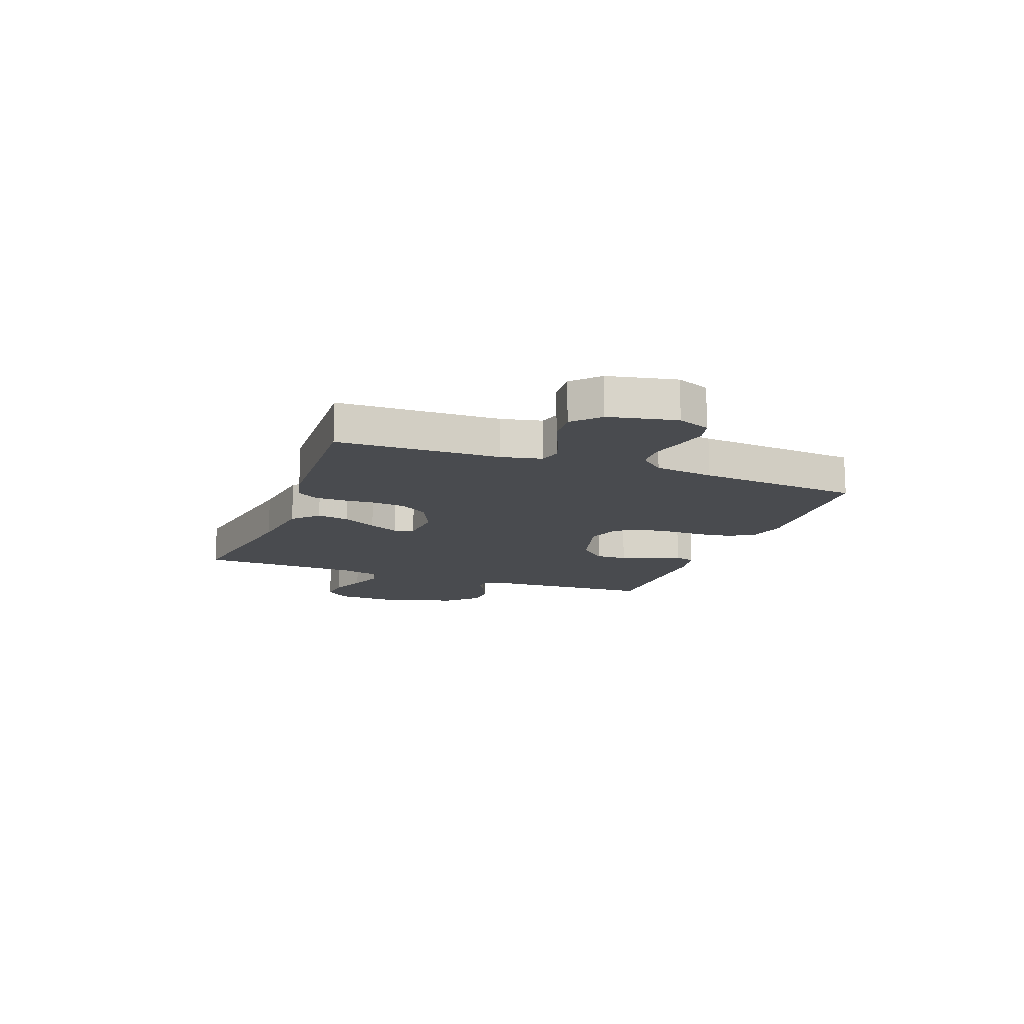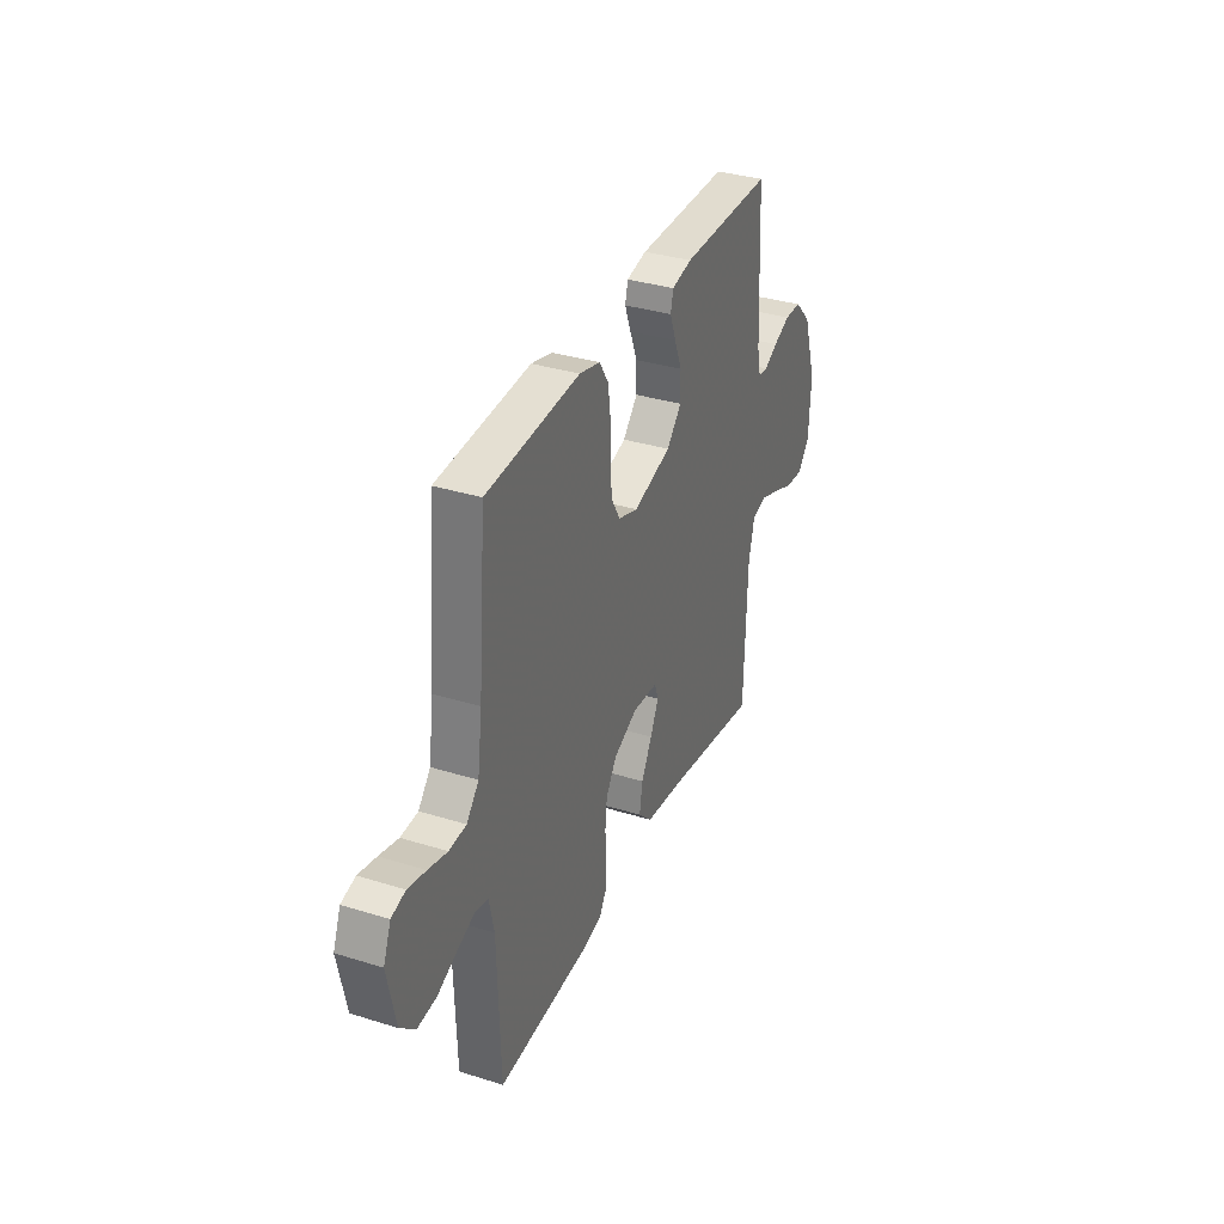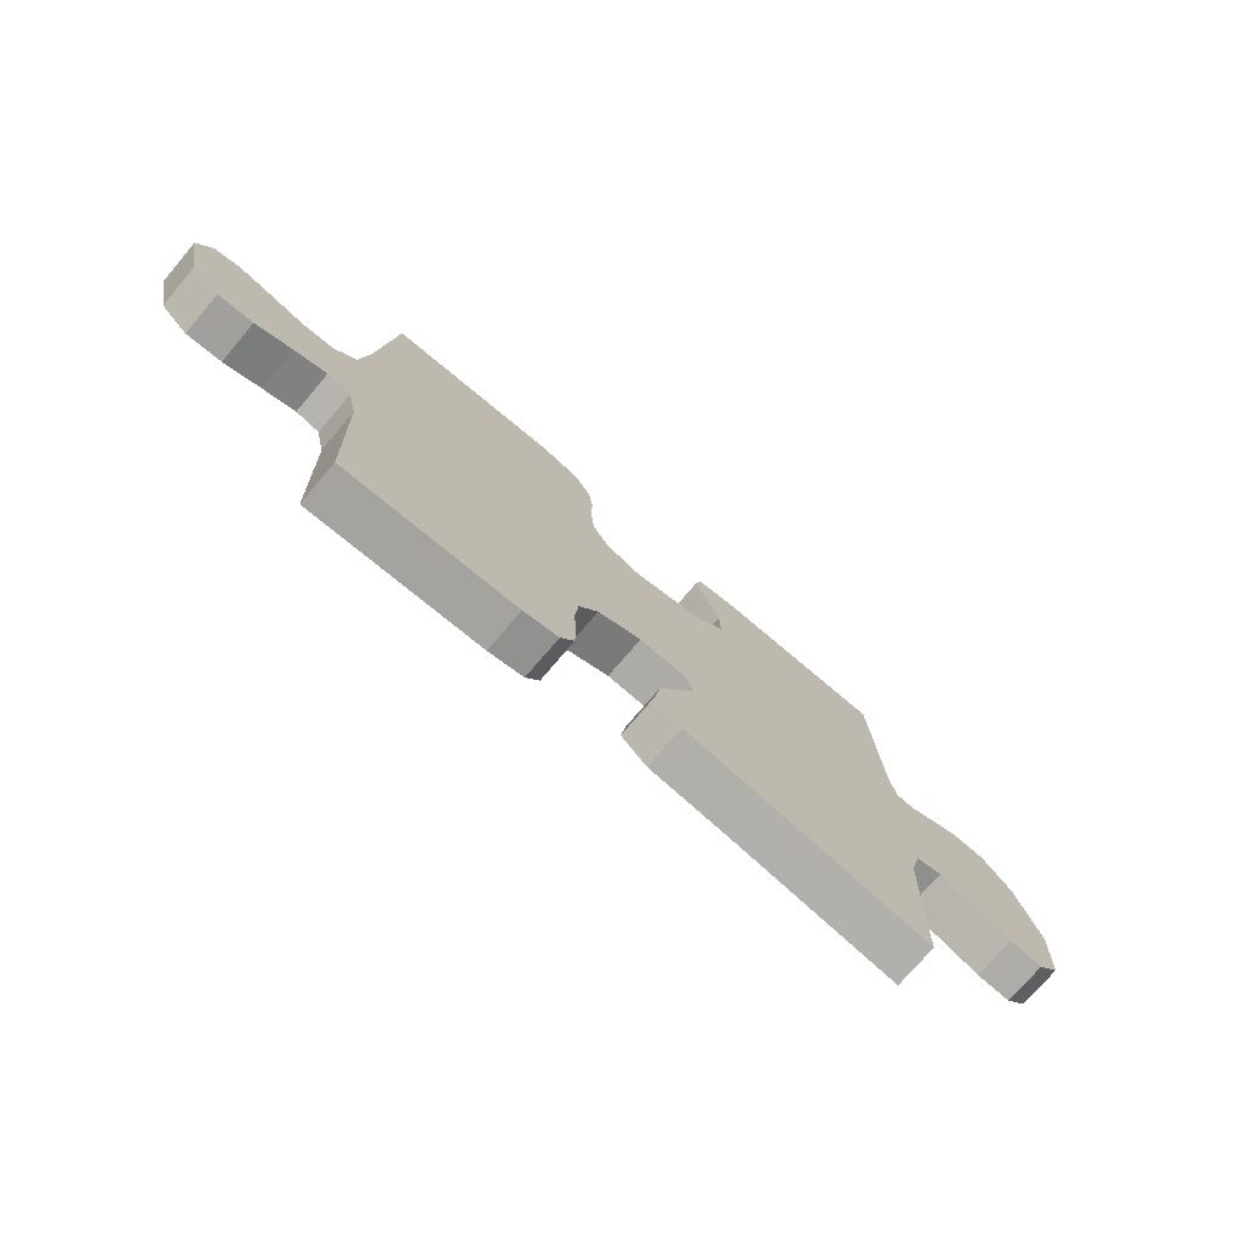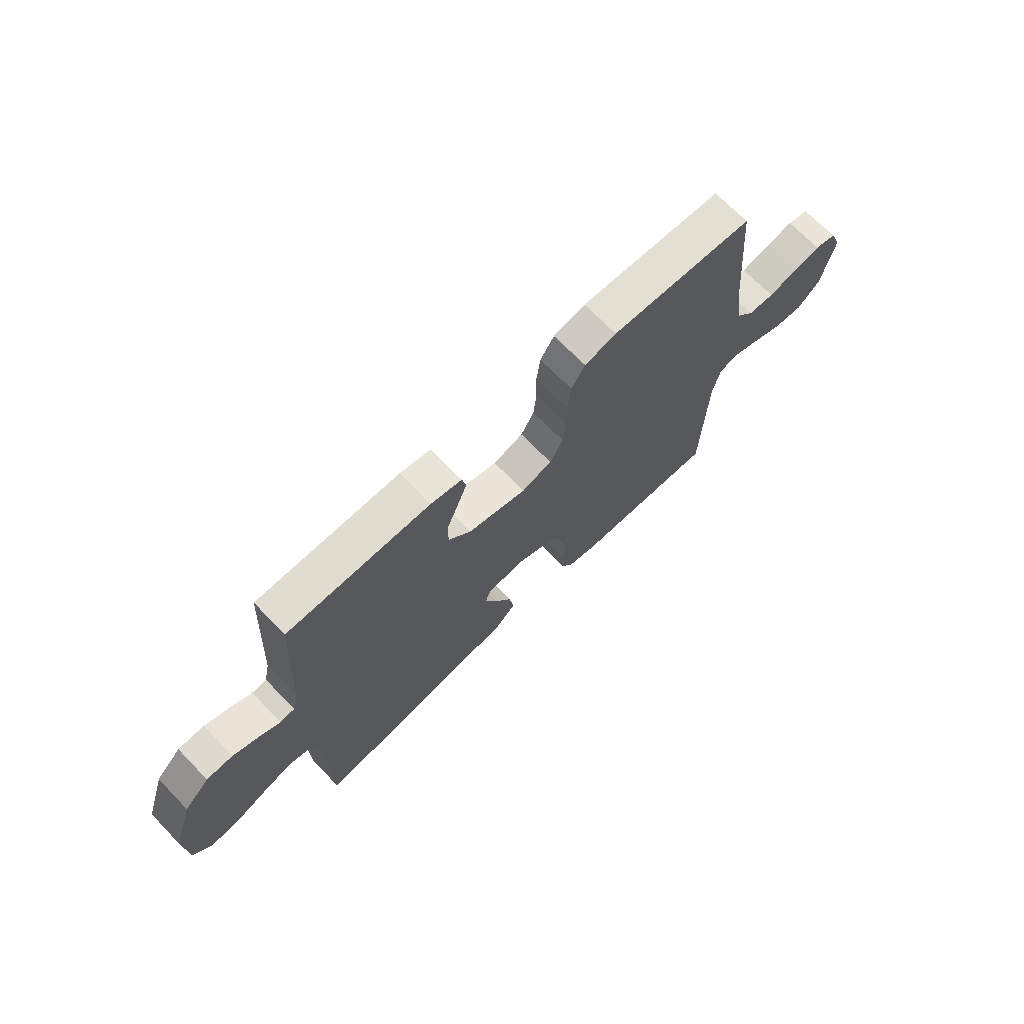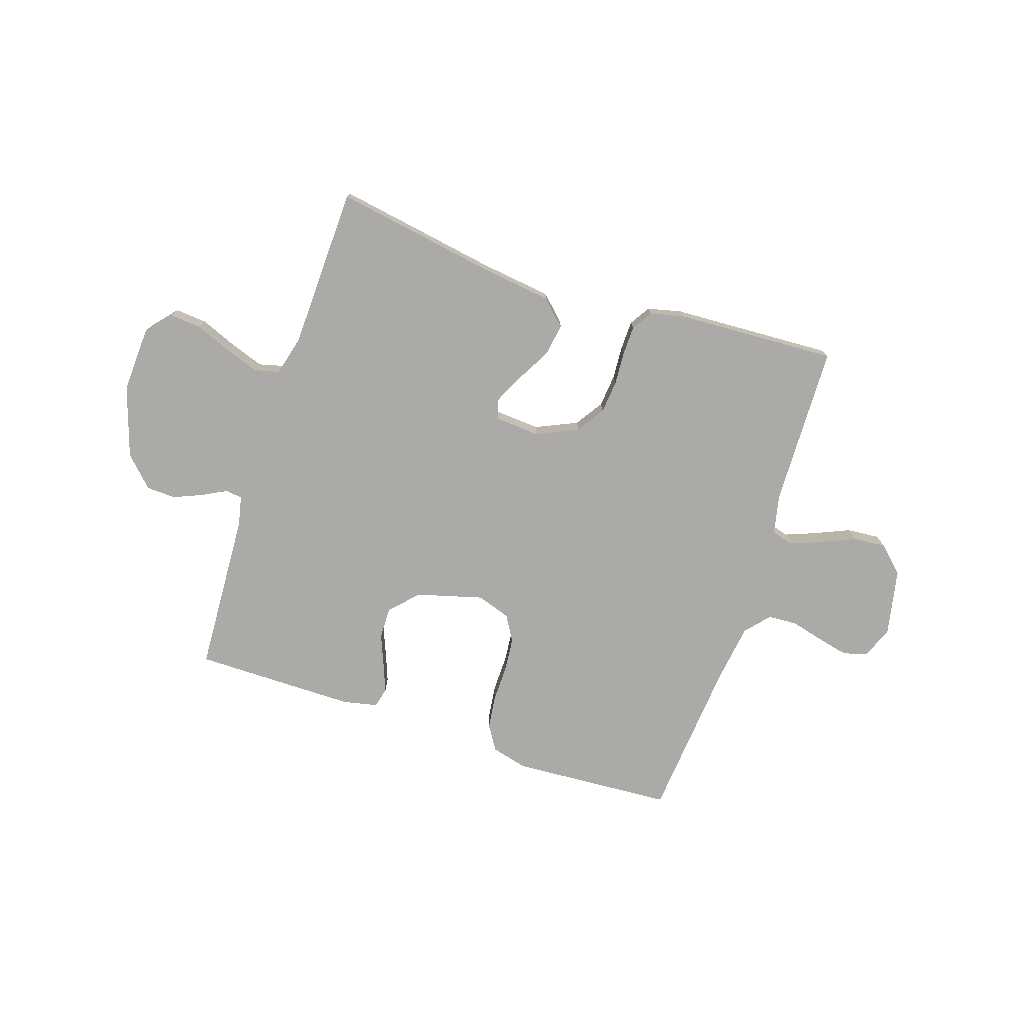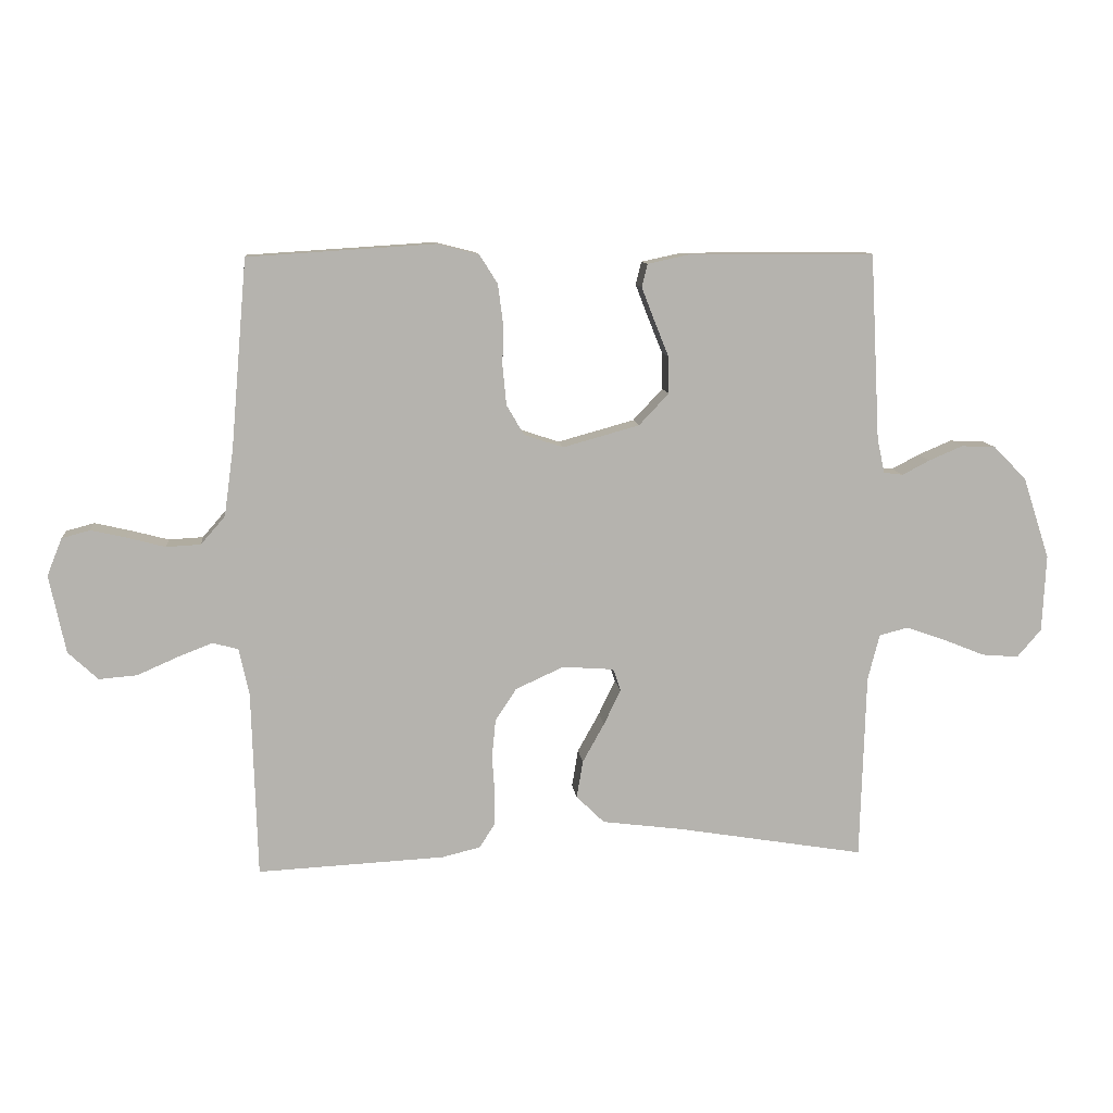
<metadata>
{"format":"obj","ext":"obj","renderer":"f3d","projection":"perspective","resolution":1024,"background":"white","views":[{"elev":-13.9,"azim":-110.5,"up":"+Y"},{"elev":34.4,"azim":-67.3,"up":"+Z"},{"elev":-74.4,"azim":-40.3,"up":"+Z"},{"elev":69.6,"azim":135.9,"up":"+Z"},{"elev":-75.7,"azim":161.7,"up":"+Y"},{"elev":10.2,"azim":-6.0,"up":"+Z"}]}
</metadata>
<code>
v 0.5 0.07 -0.5
v 0.2 0.07 -0.45
v 0.068 0.07 -0.433
v 0.023 0.07 -0.389
v 0.033 0.07 -0.329
v 0.068 0.07 -0.266
v 0.095 0.07 -0.21
v 0.083 0.07 -0.174
v 0 0.07 -0.168
v -0.077 0.07 -0.203
v -0.111 0.07 -0.255
v -0.117 0.07 -0.316
v -0.113 0.07 -0.377
v -0.114 0.07 -0.432
v -0.138 0.07 -0.47
v -0.2 0.07 -0.485
v -0.5 0.07 -0.5
v -0.509 0.07 -0.2
v -0.525 0.07 -0.126
v -0.566 0.07 -0.115
v -0.623 0.07 -0.137
v -0.687 0.07 -0.165
v -0.748 0.07 -0.17
v -0.796 0.07 -0.125
v -0.822 0.07 0
v -0.798 0.07 0.06
v -0.753 0.07 0.072
v -0.696 0.07 0.059
v -0.635 0.07 0.043
v -0.58 0.07 0.046
v -0.541 0.07 0.091
v -0.526 0.07 0.2
v -0.5 0.07 0.5
v -0.2 0.07 0.519
v -0.133 0.07 0.502
v -0.104 0.07 0.456
v -0.096 0.07 0.394
v -0.097 0.07 0.326
v -0.091 0.07 0.263
v -0.063 0.07 0.215
v 0 0.07 0.194
v 0.123 0.07 0.228
v 0.171 0.07 0.279
v 0.17 0.07 0.338
v 0.146 0.07 0.397
v 0.126 0.07 0.449
v 0.135 0.07 0.486
v 0.2 0.07 0.5
v 0.5 0.07 0.5
v 0.516 0.07 0.2
v 0.528 0.07 0.145
v 0.559 0.07 0.141
v 0.603 0.07 0.164
v 0.657 0.07 0.187
v 0.712 0.07 0.185
v 0.765 0.07 0.131
v 0.808 0.07 0
v 0.802 0.07 -0.124
v 0.763 0.07 -0.169
v 0.704 0.07 -0.164
v 0.637 0.07 -0.137
v 0.574 0.07 -0.115
v 0.528 0.07 -0.127
v 0.509 0.07 -0.2
v 0.5 0 -0.5
v 0.2 0 -0.45
v 0.068 0 -0.433
v 0.023 0 -0.389
v 0.033 0 -0.329
v 0.068 0 -0.266
v 0.095 0 -0.21
v 0.083 0 -0.174
v 0 0 -0.168
v -0.077 0 -0.203
v -0.111 0 -0.255
v -0.117 0 -0.316
v -0.113 0 -0.377
v -0.114 0 -0.432
v -0.138 0 -0.47
v -0.2 0 -0.485
v -0.5 0 -0.5
v -0.509 0 -0.2
v -0.525 0 -0.126
v -0.566 0 -0.115
v -0.623 0 -0.137
v -0.687 0 -0.165
v -0.748 0 -0.17
v -0.796 0 -0.125
v -0.822 0 0
v -0.798 0 0.06
v -0.753 0 0.072
v -0.696 0 0.059
v -0.635 0 0.043
v -0.58 0 0.046
v -0.541 0 0.091
v -0.526 0 0.2
v -0.5 0 0.5
v -0.2 0 0.519
v -0.133 0 0.502
v -0.104 0 0.456
v -0.096 0 0.394
v -0.097 0 0.326
v -0.091 0 0.263
v -0.063 0 0.215
v 0 0 0.194
v 0.123 0 0.228
v 0.171 0 0.279
v 0.17 0 0.338
v 0.146 0 0.397
v 0.126 0 0.449
v 0.135 0 0.486
v 0.2 0 0.5
v 0.5 0 0.5
v 0.516 0 0.2
v 0.528 0 0.145
v 0.559 0 0.141
v 0.603 0 0.164
v 0.657 0 0.187
v 0.712 0 0.185
v 0.765 0 0.131
v 0.808 0 0
v 0.802 0 -0.124
v 0.763 0 -0.169
v 0.704 0 -0.164
v 0.637 0 -0.137
v 0.574 0 -0.115
v 0.528 0 -0.127
v 0.509 0 -0.2
f 58 59 60 61
f 58 61 62
f 57 58 62
f 56 57 62 63
f 52 53 54 55
f 52 55 56 63
f 47 48 49 50
f 47 50 51
f 44 45 46 47
f 44 47 51
f 43 44 51
f 42 43 51
f 41 42 51
f 35 36 37 38
f 35 38 39
f 32 33 34 35
f 31 32 35 39
f 30 31 39 40
f 26 27 28 29
f 24 25 26 29
f 24 29 30
f 21 22 23 24
f 20 21 24 30
f 19 20 30 40
f 15 16 17 18
f 12 13 14 15
f 11 12 15 18
f 10 11 18 19
f 3 4 5 6
f 2 3 6 7
f 64 1 2 7
f 63 64 7 8
f 41 51 52 63
f 41 63 8 9
f 19 40 41
f 9 10 19 41
f 125 124 123 122
f 126 125 122
f 126 122 121
f 127 126 121 120
f 119 118 117 116
f 127 120 119 116
f 114 113 112 111
f 115 114 111
f 111 110 109 108
f 115 111 108
f 115 108 107
f 115 107 106
f 115 106 105
f 102 101 100 99
f 103 102 99
f 99 98 97 96
f 103 99 96 95
f 104 103 95 94
f 93 92 91 90
f 93 90 89 88
f 94 93 88
f 88 87 86 85
f 94 88 85 84
f 104 94 84 83
f 82 81 80 79
f 79 78 77 76
f 82 79 76 75
f 83 82 75 74
f 70 69 68 67
f 71 70 67 66
f 71 66 65 128
f 72 71 128 127
f 127 116 115 105
f 73 72 127 105
f 105 104 83
f 105 83 74 73
f 1 65 66 2
f 2 66 67 3
f 3 67 68 4
f 4 68 69 5
f 5 69 70 6
f 6 70 71 7
f 7 71 72 8
f 8 72 73 9
f 9 73 74 10
f 10 74 75 11
f 11 75 76 12
f 12 76 77 13
f 13 77 78 14
f 14 78 79 15
f 15 79 80 16
f 16 80 81 17
f 17 81 82 18
f 18 82 83 19
f 19 83 84 20
f 20 84 85 21
f 21 85 86 22
f 22 86 87 23
f 23 87 88 24
f 24 88 89 25
f 25 89 90 26
f 26 90 91 27
f 27 91 92 28
f 28 92 93 29
f 29 93 94 30
f 30 94 95 31
f 31 95 96 32
f 32 96 97 33
f 33 97 98 34
f 34 98 99 35
f 35 99 100 36
f 36 100 101 37
f 37 101 102 38
f 38 102 103 39
f 39 103 104 40
f 40 104 105 41
f 41 105 106 42
f 42 106 107 43
f 43 107 108 44
f 44 108 109 45
f 45 109 110 46
f 46 110 111 47
f 47 111 112 48
f 48 112 113 49
f 49 113 114 50
f 50 114 115 51
f 51 115 116 52
f 52 116 117 53
f 53 117 118 54
f 54 118 119 55
f 55 119 120 56
f 56 120 121 57
f 57 121 122 58
f 58 122 123 59
f 59 123 124 60
f 60 124 125 61
f 61 125 126 62
f 62 126 127 63
f 63 127 128 64
f 64 128 65 1

</code>
